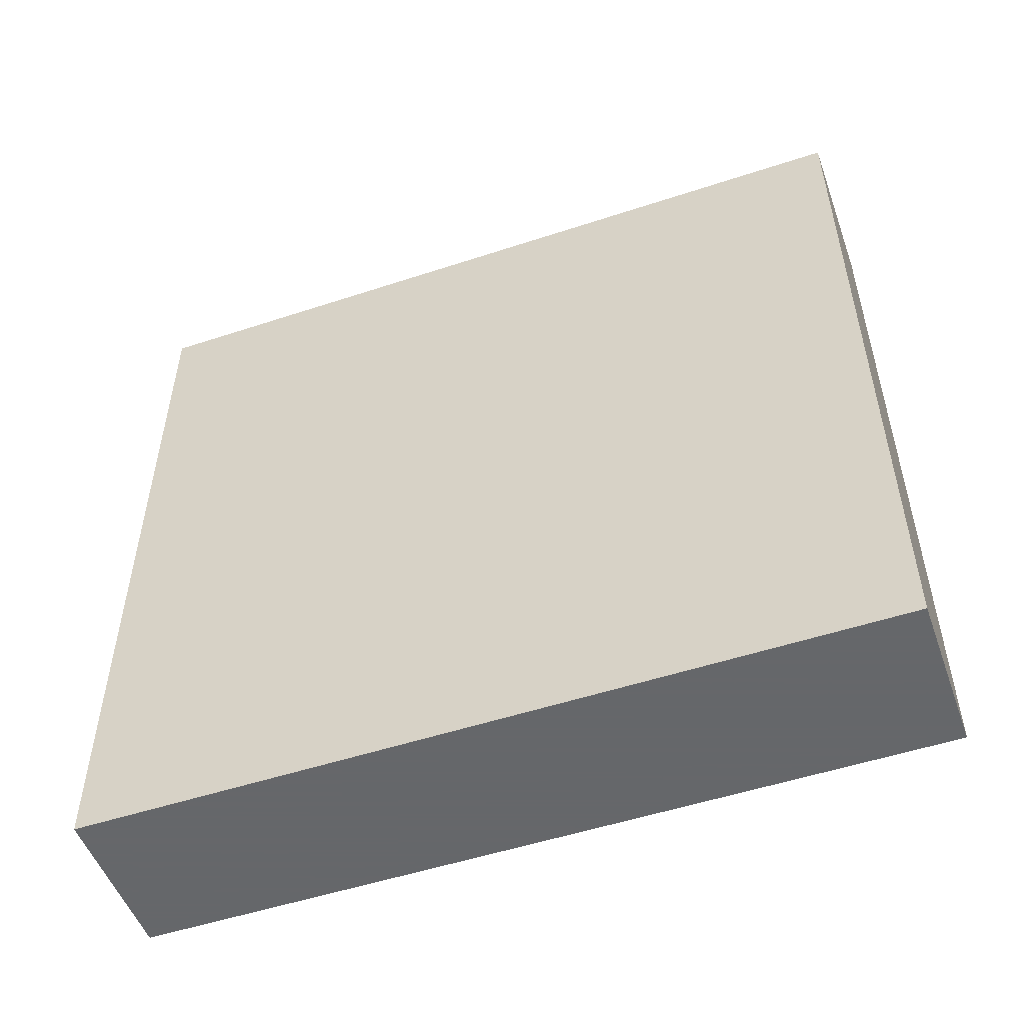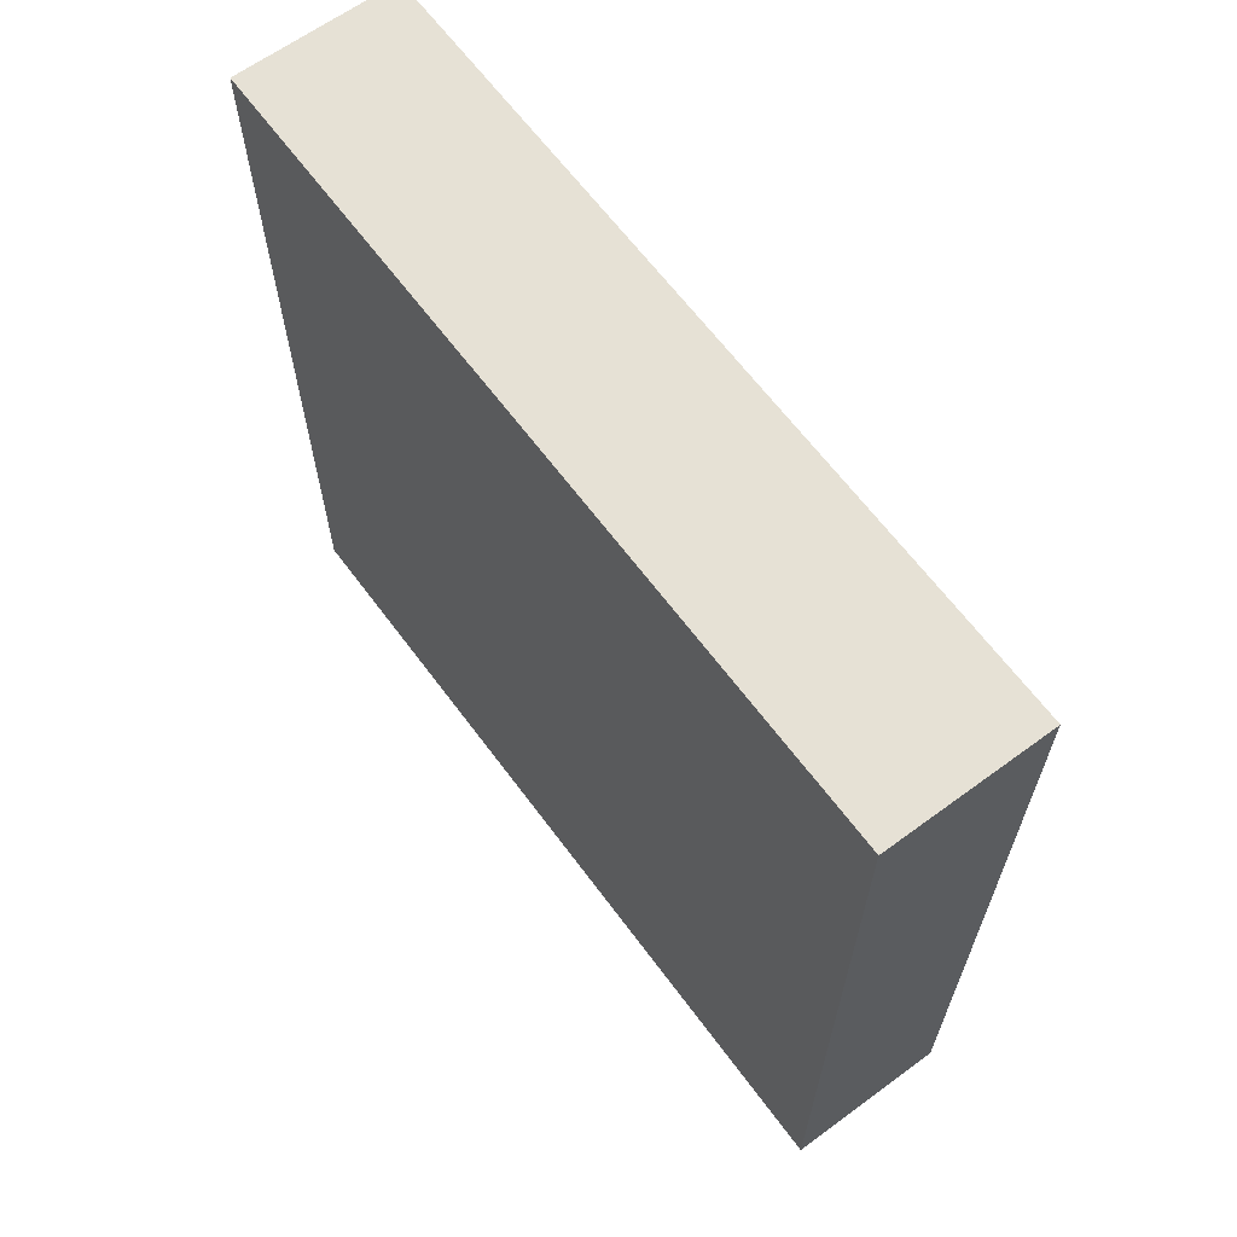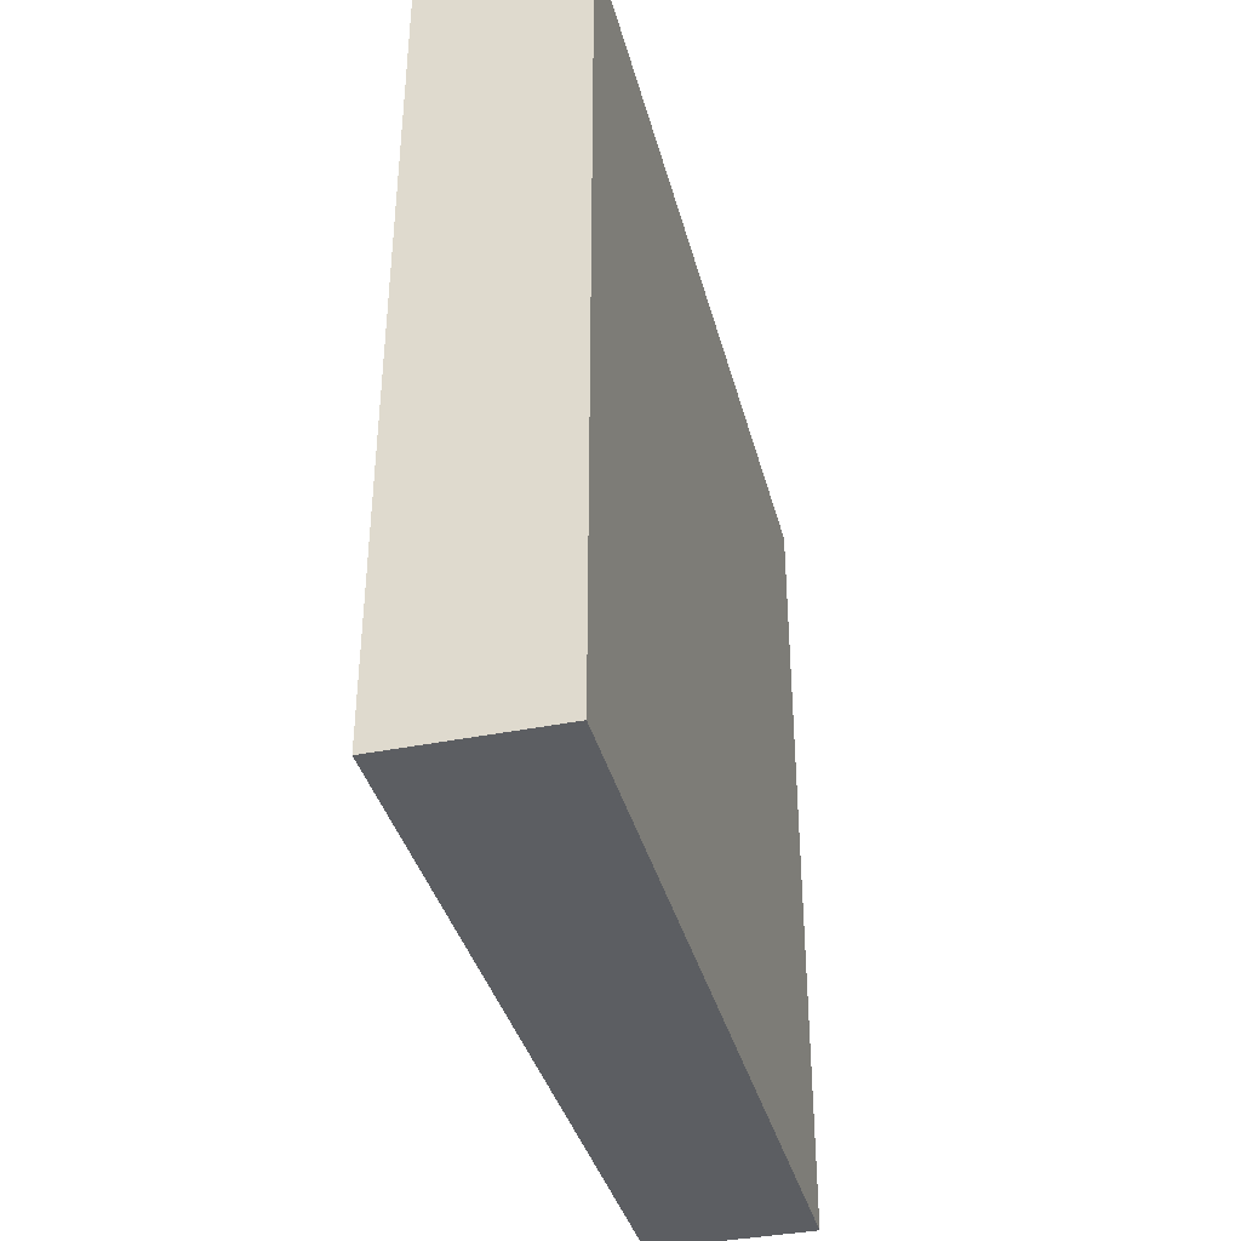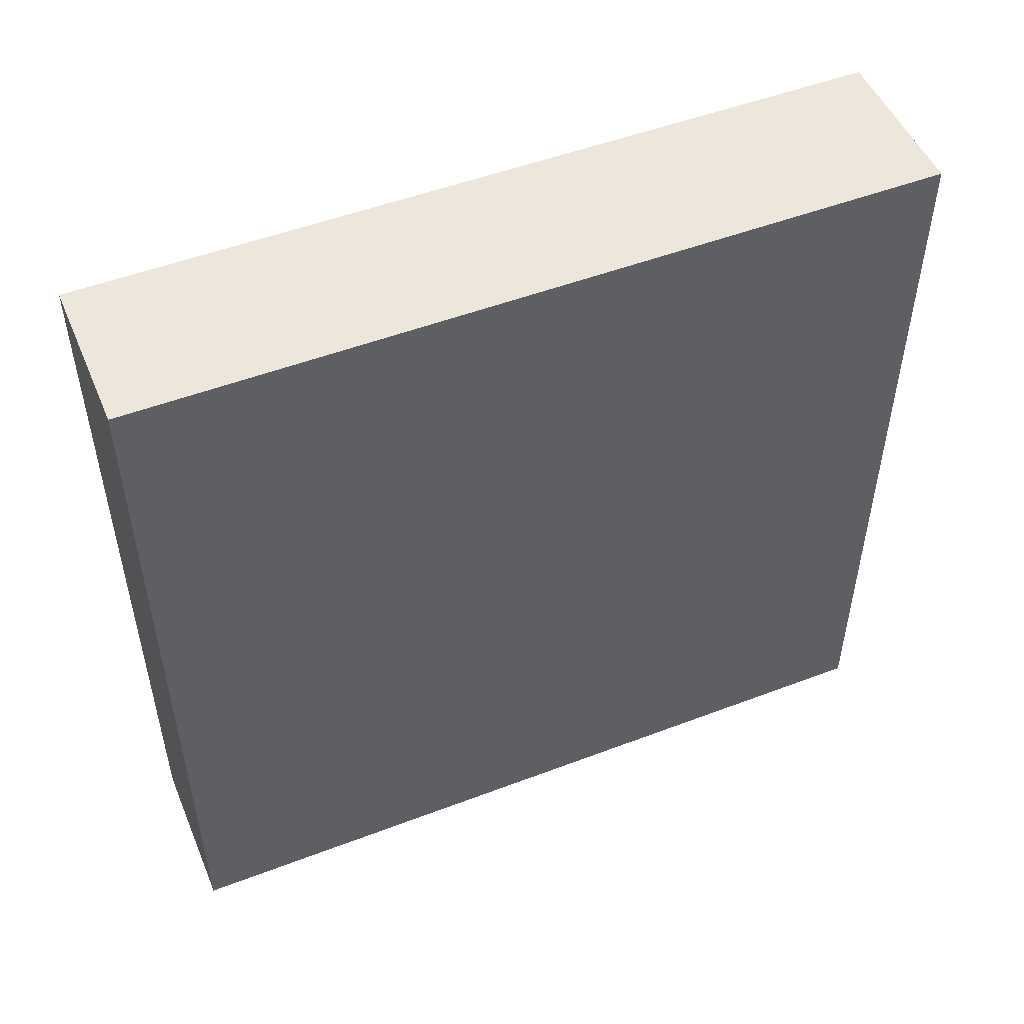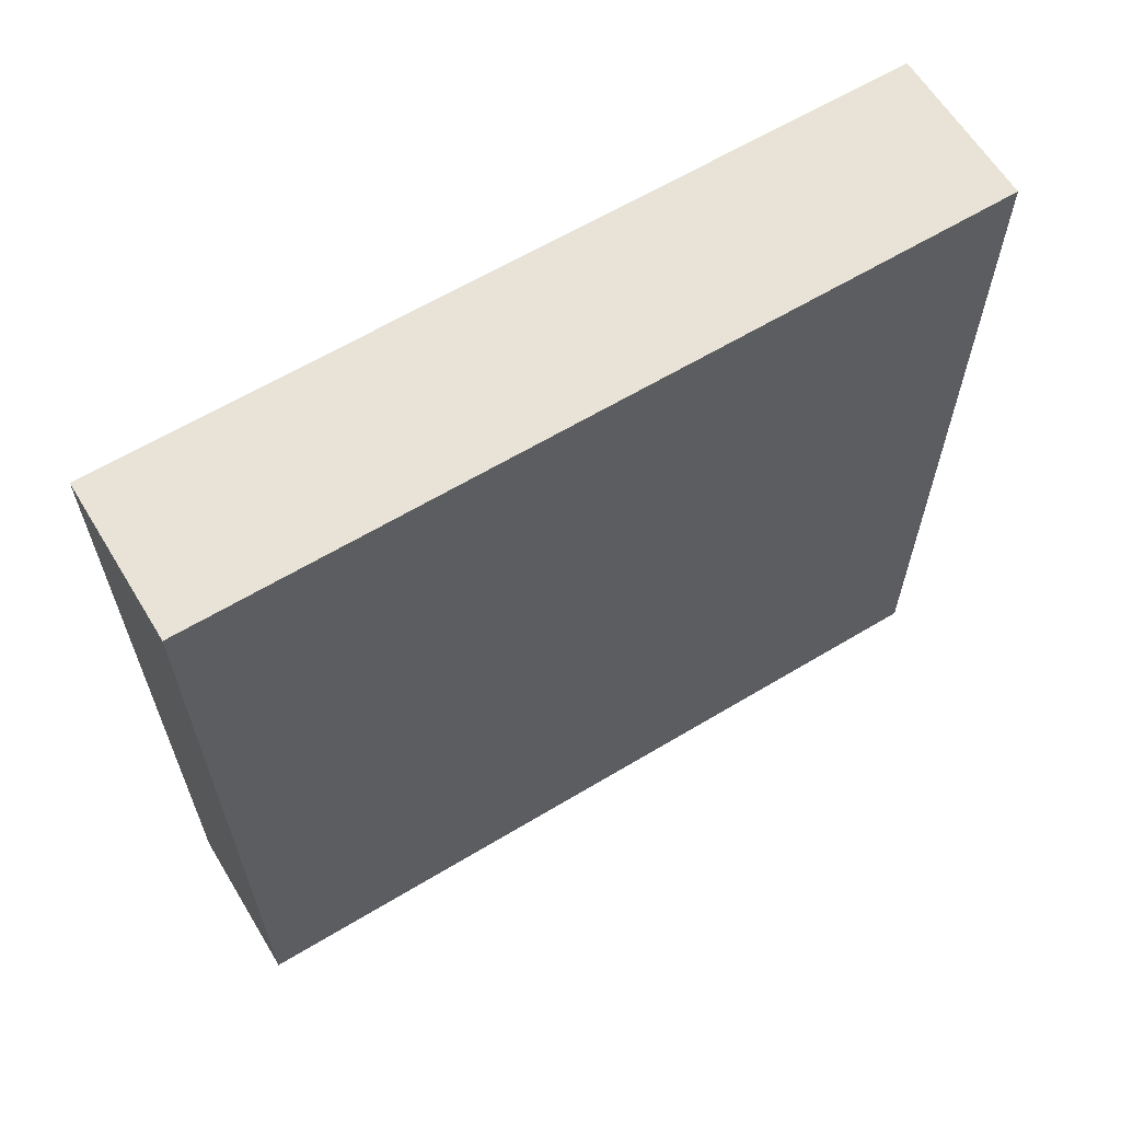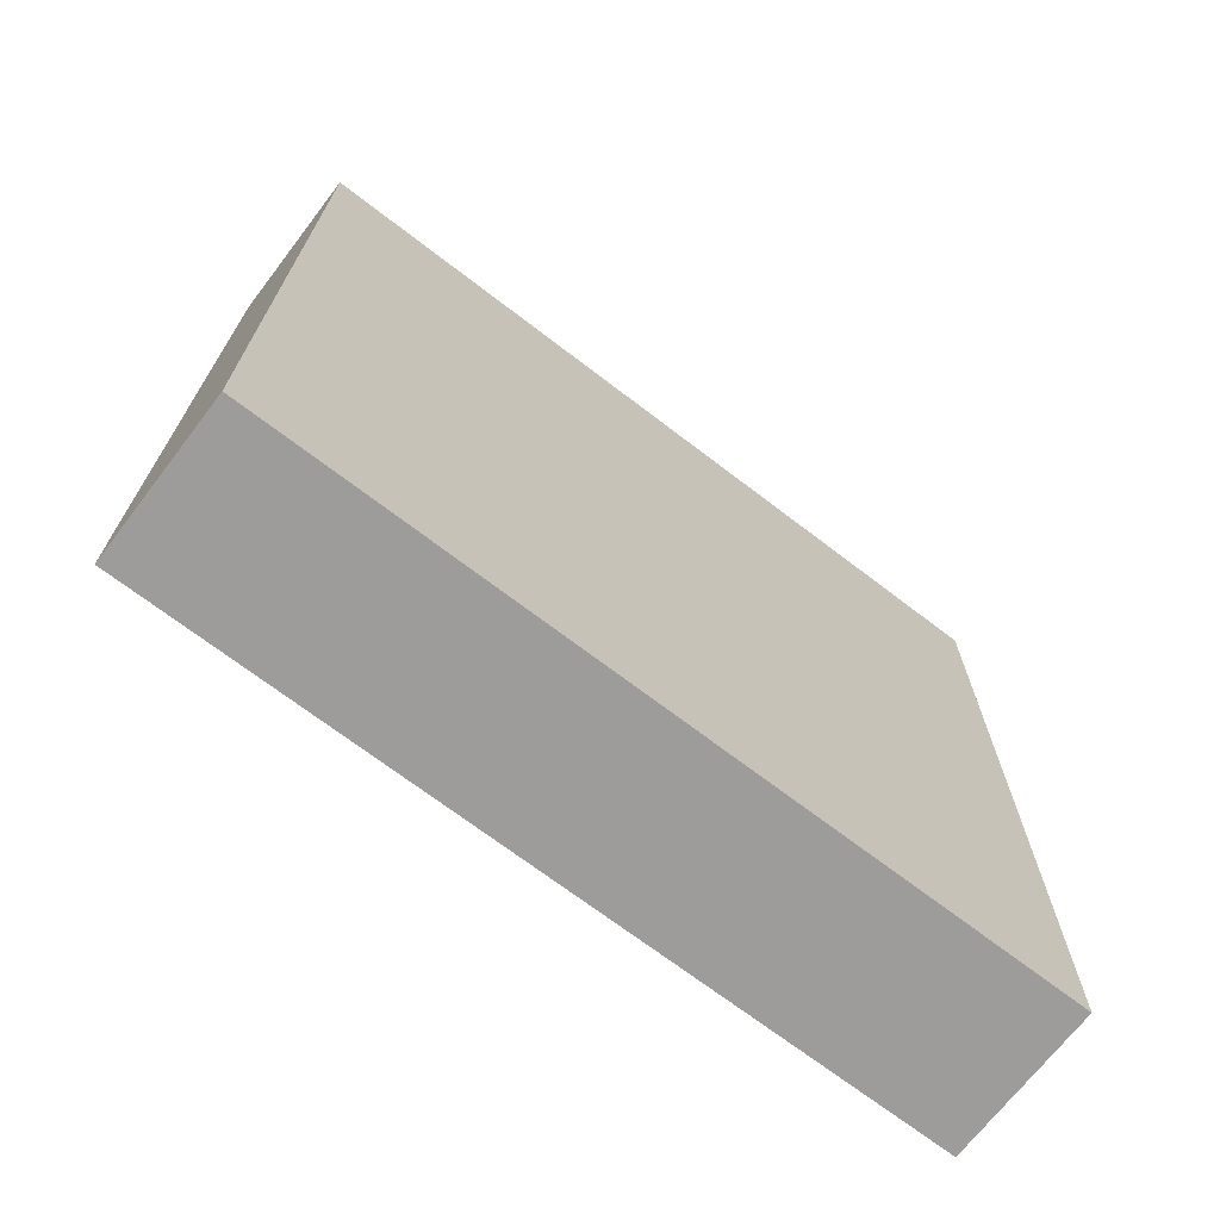
<metadata>
{"format":"obj","ext":"obj","renderer":"f3d","projection":"perspective","resolution":1024,"background":"white","views":[{"elev":-52.0,"azim":-70.4,"up":"+Y"},{"elev":64.2,"azim":143.5,"up":"+Y"},{"elev":-38.0,"azim":14.4,"up":"+Z"},{"elev":50.7,"azim":67.4,"up":"+Z"},{"elev":62.5,"azim":58.6,"up":"+Y"},{"elev":-70.0,"azim":-127.5,"up":"+Y"}]}
</metadata>
<code>
v 976 2472 -128
v 976 2392 -128
v 992 2472 -128
v 992 2392 -128
v 976 2472 -48
v 992 2472 -48
v 976 2392 -48
v 992 2392 -48
f 3 2 1
f 3 4 2
f 7 6 5
f 7 8 6
f 8 2 4
f 8 7 2
f 5 3 1
f 5 6 3
f 6 4 3
f 6 8 4
f 7 1 2
f 7 5 1

</code>
